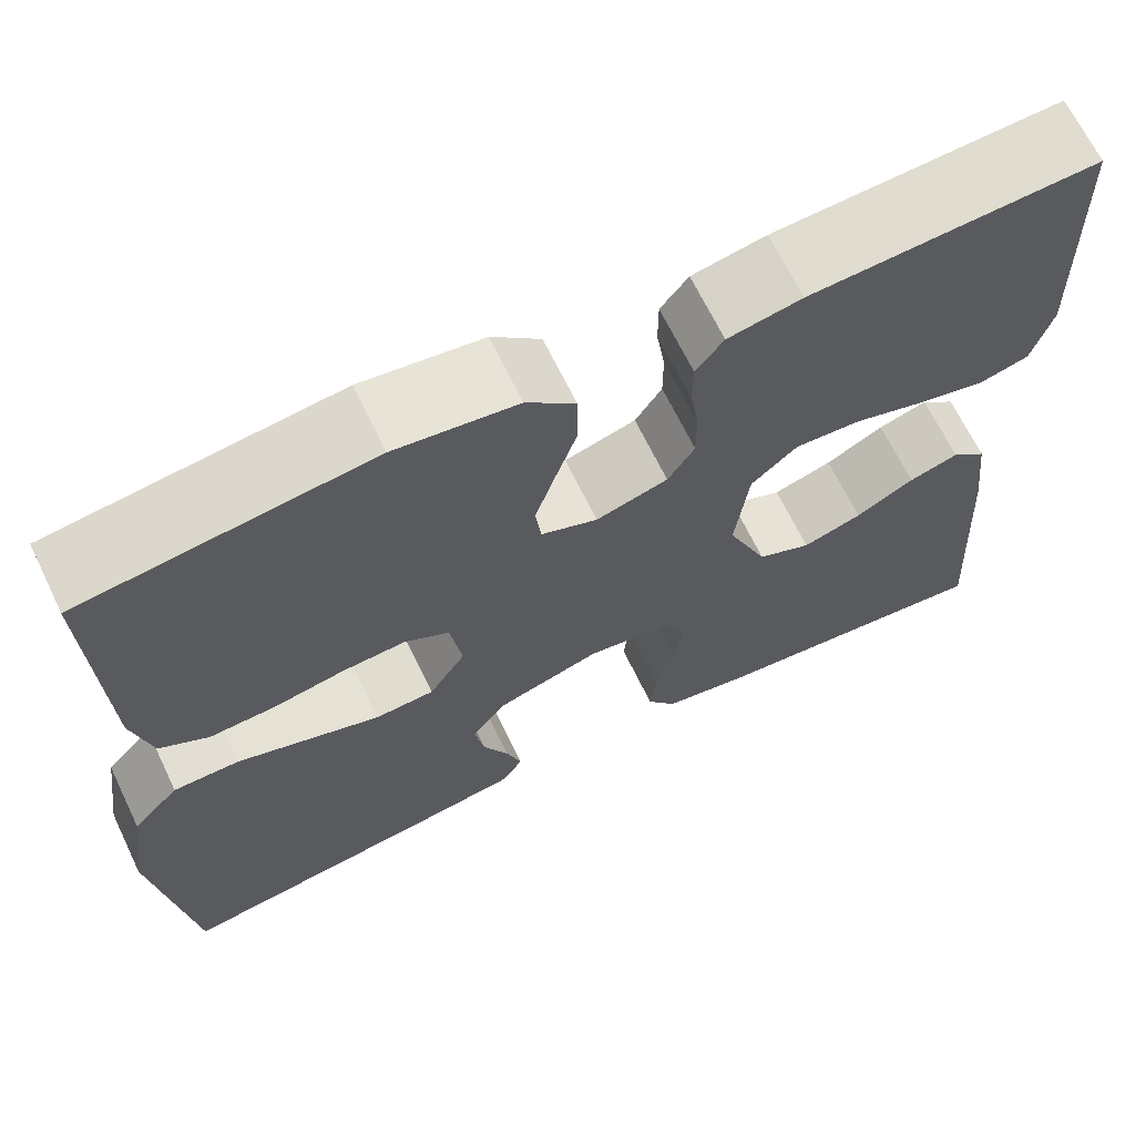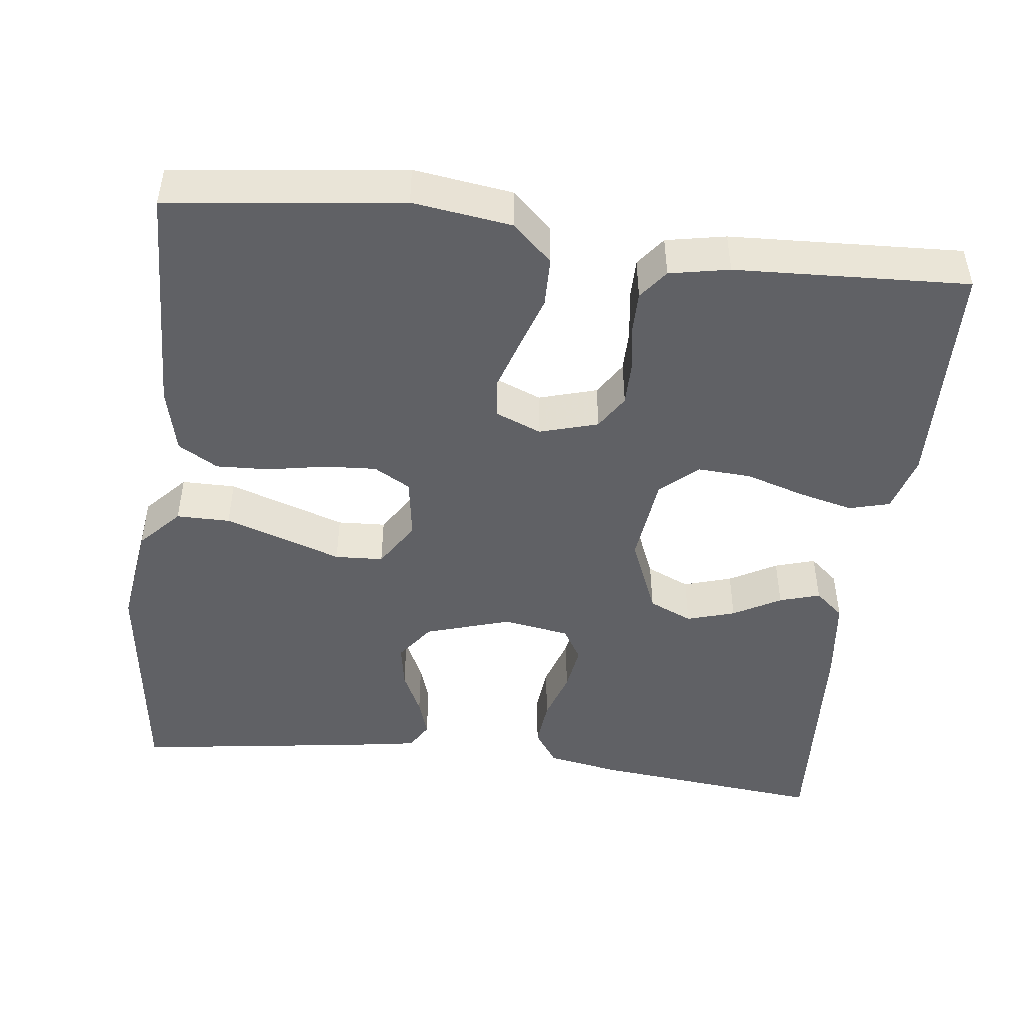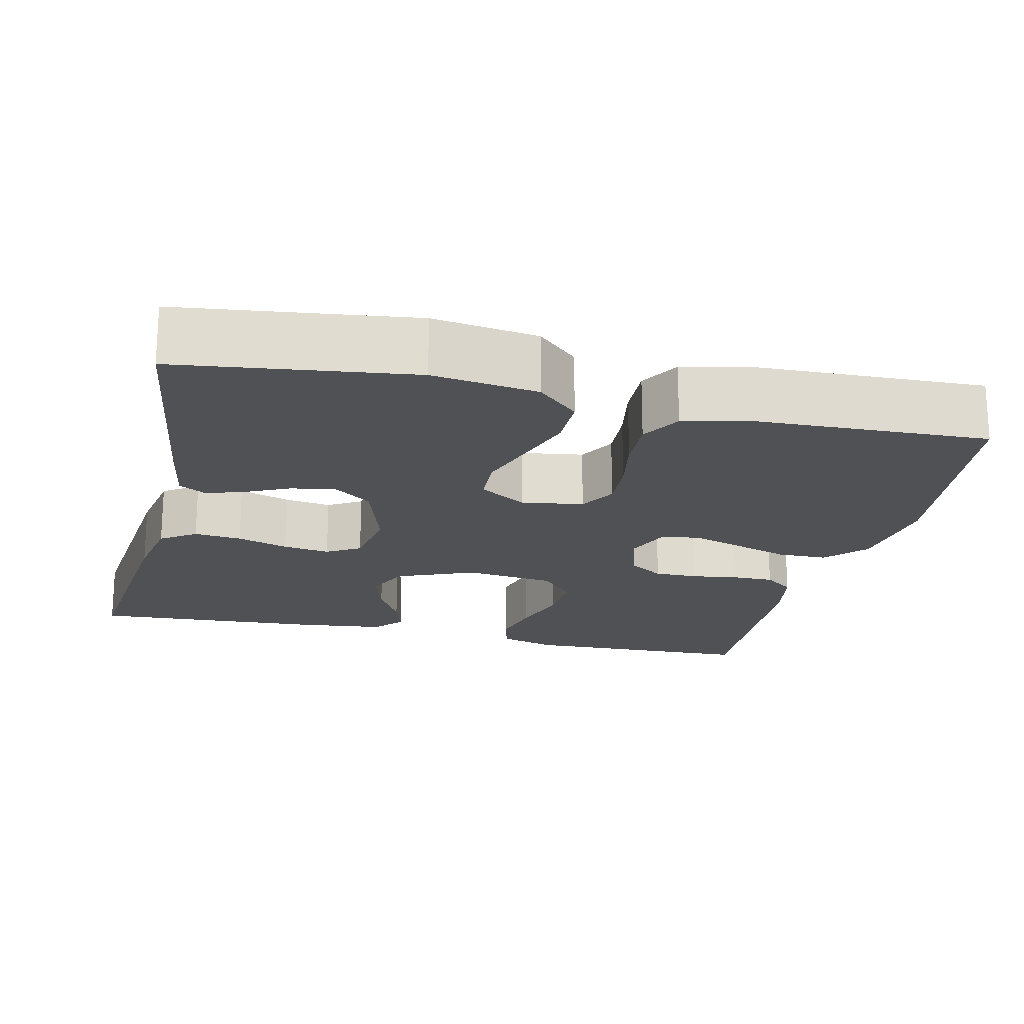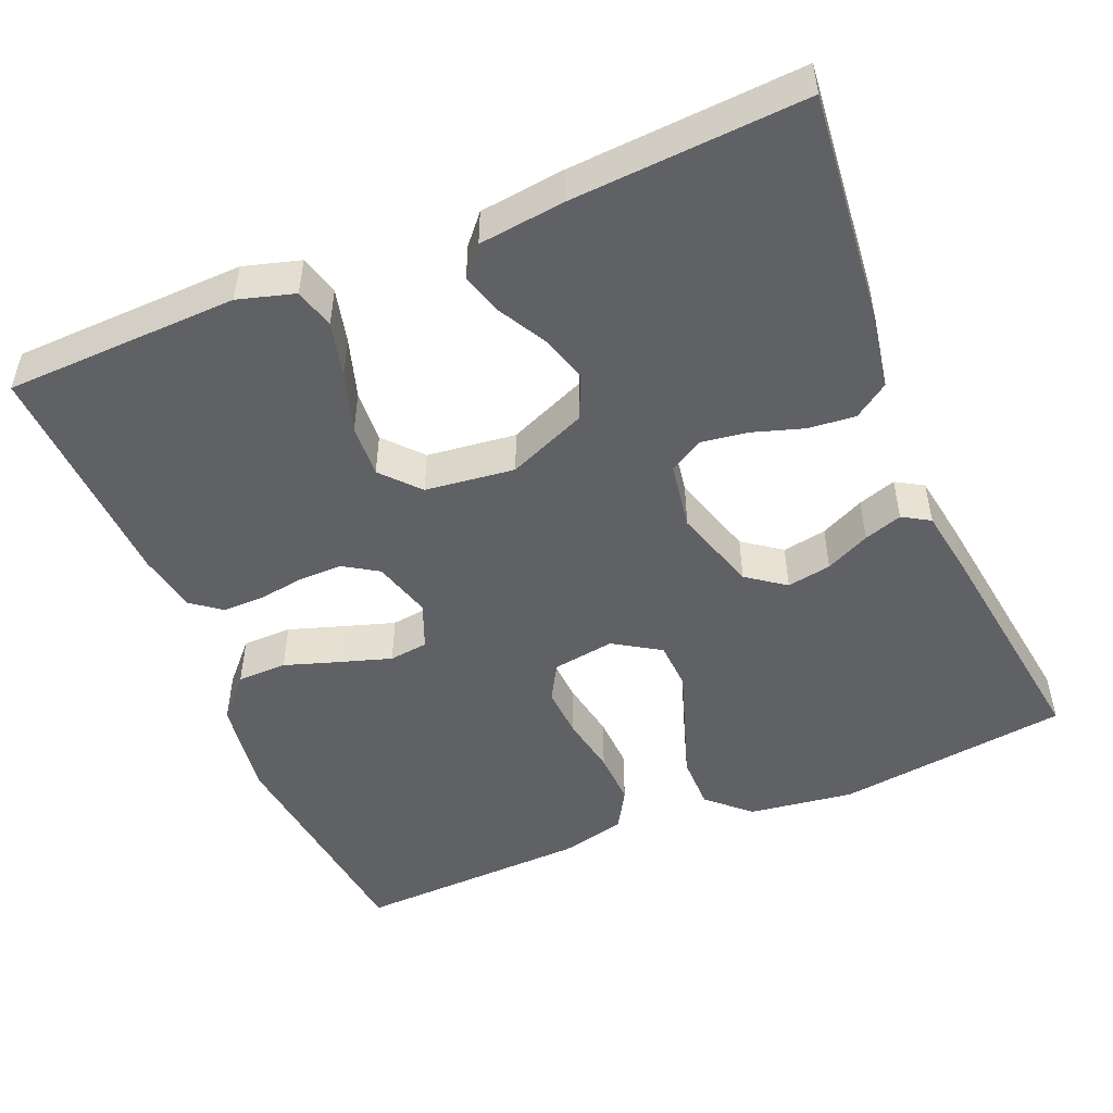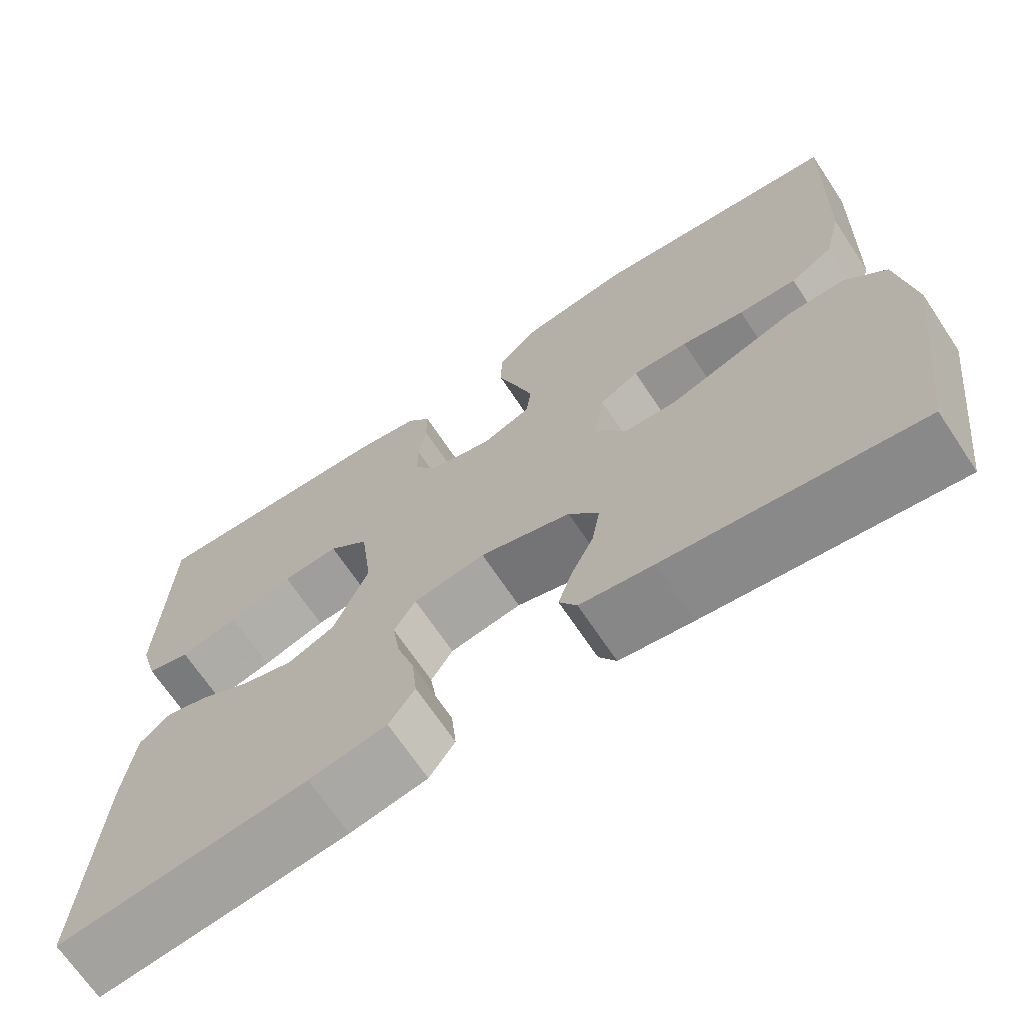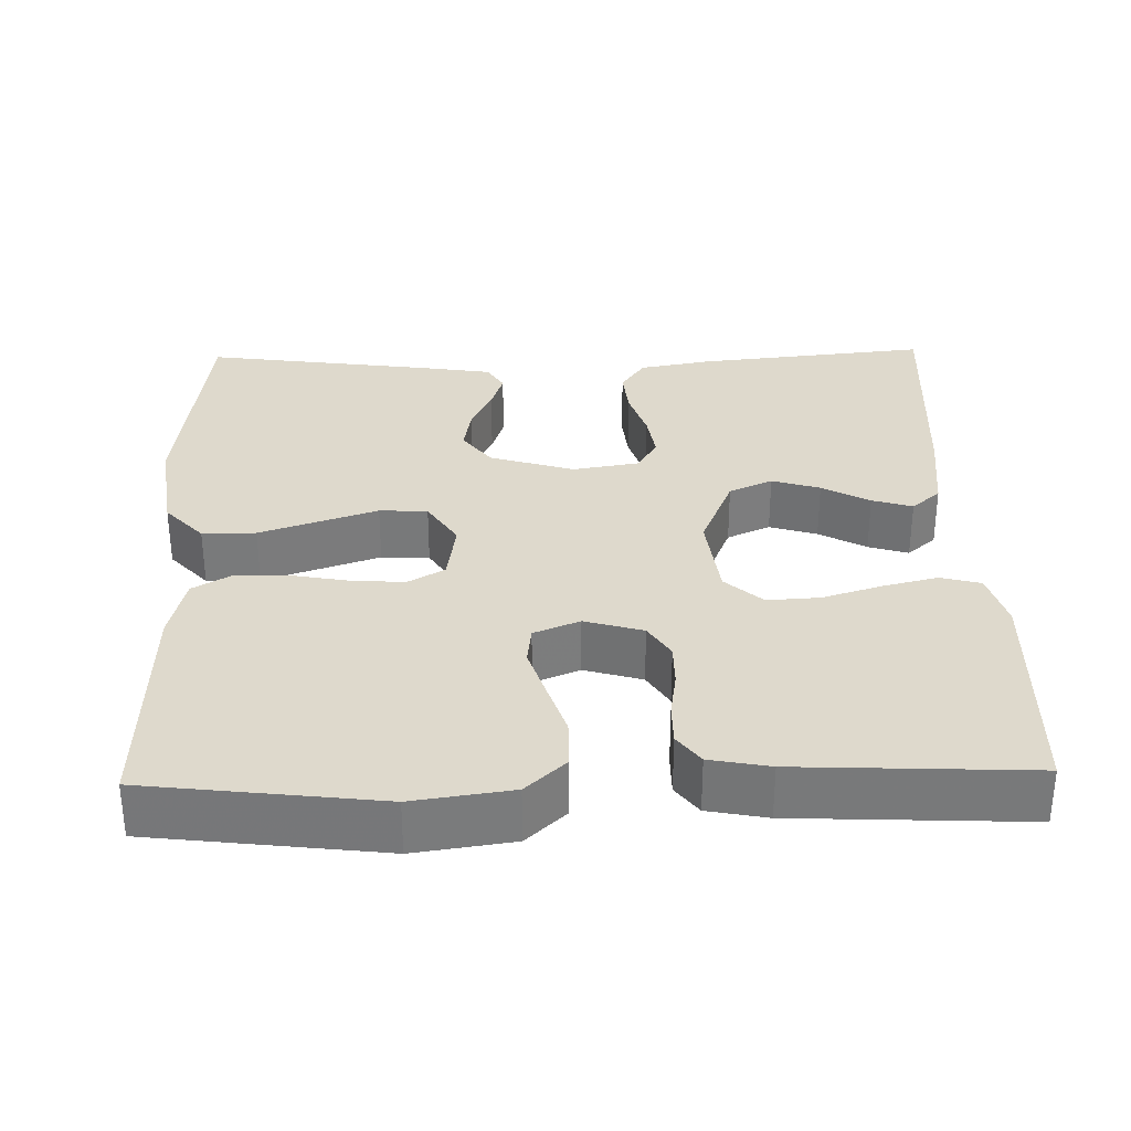
<metadata>
{"format":"obj","ext":"obj","renderer":"f3d","projection":"perspective","resolution":1024,"background":"white","views":[{"elev":67.3,"azim":-25.8,"up":"+Z"},{"elev":-47.1,"azim":-6.9,"up":"+Y"},{"elev":-19.5,"azim":-103.1,"up":"+Y"},{"elev":-49.9,"azim":112.7,"up":"+Y"},{"elev":-68.8,"azim":-146.3,"up":"+Z"},{"elev":32.1,"azim":-1.4,"up":"+Y"}]}
</metadata>
<code>
v 0.5 0.07 0.5
v 0.509 0.07 0.2
v 0.488 0.07 0.127
v 0.436 0.07 0.113
v 0.366 0.07 0.13
v 0.289 0.07 0.154
v 0.221 0.07 0.158
v 0.173 0.07 0.115
v 0.159 0.07 0
v 0.201 0.07 -0.101
v 0.257 0.07 -0.126
v 0.319 0.07 -0.107
v 0.38 0.07 -0.073
v 0.432 0.07 -0.057
v 0.469 0.07 -0.089
v 0.482 0.07 -0.2
v 0.5 0.07 -0.5
v 0.2 0.07 -0.469
v 0.107 0.07 -0.452
v 0.076 0.07 -0.407
v 0.082 0.07 -0.346
v 0.103 0.07 -0.28
v 0.112 0.07 -0.22
v 0.086 0.07 -0.177
v 0 0.07 -0.163
v -0.109 0.07 -0.197
v -0.145 0.07 -0.246
v -0.135 0.07 -0.303
v -0.108 0.07 -0.36
v -0.092 0.07 -0.409
v -0.113 0.07 -0.444
v -0.2 0.07 -0.458
v -0.5 0.07 -0.5
v -0.538 0.07 -0.2
v -0.519 0.07 -0.065
v -0.47 0.07 -0.012
v -0.401 0.07 -0.012
v -0.324 0.07 -0.038
v -0.25 0.07 -0.063
v -0.188 0.07 -0.06
v -0.15 0.07 0
v -0.162 0.07 0.08
v -0.209 0.07 0.107
v -0.275 0.07 0.103
v -0.35 0.07 0.089
v -0.419 0.07 0.086
v -0.47 0.07 0.116
v -0.49 0.07 0.2
v -0.5 0.07 0.5
v -0.2 0.07 0.537
v -0.073 0.07 0.519
v -0.022 0.07 0.472
v -0.021 0.07 0.408
v -0.044 0.07 0.338
v -0.065 0.07 0.272
v -0.059 0.07 0.222
v 0 0.07 0.198
v 0.075 0.07 0.22
v 0.103 0.07 0.264
v 0.103 0.07 0.32
v 0.094 0.07 0.379
v 0.094 0.07 0.433
v 0.123 0.07 0.471
v 0.2 0.07 0.486
v 0.5 0 0.5
v 0.509 0 0.2
v 0.488 0 0.127
v 0.436 0 0.113
v 0.366 0 0.13
v 0.289 0 0.154
v 0.221 0 0.158
v 0.173 0 0.115
v 0.159 0 0
v 0.201 0 -0.101
v 0.257 0 -0.126
v 0.319 0 -0.107
v 0.38 0 -0.073
v 0.432 0 -0.057
v 0.469 0 -0.089
v 0.482 0 -0.2
v 0.5 0 -0.5
v 0.2 0 -0.469
v 0.107 0 -0.452
v 0.076 0 -0.407
v 0.082 0 -0.346
v 0.103 0 -0.28
v 0.112 0 -0.22
v 0.086 0 -0.177
v 0 0 -0.163
v -0.109 0 -0.197
v -0.145 0 -0.246
v -0.135 0 -0.303
v -0.108 0 -0.36
v -0.092 0 -0.409
v -0.113 0 -0.444
v -0.2 0 -0.458
v -0.5 0 -0.5
v -0.538 0 -0.2
v -0.519 0 -0.065
v -0.47 0 -0.012
v -0.401 0 -0.012
v -0.324 0 -0.038
v -0.25 0 -0.063
v -0.188 0 -0.06
v -0.15 0 0
v -0.162 0 0.08
v -0.209 0 0.107
v -0.275 0 0.103
v -0.35 0 0.089
v -0.419 0 0.086
v -0.47 0 0.116
v -0.49 0 0.2
v -0.5 0 0.5
v -0.2 0 0.537
v -0.073 0 0.519
v -0.022 0 0.472
v -0.021 0 0.408
v -0.044 0 0.338
v -0.065 0 0.272
v -0.059 0 0.222
v 0 0 0.198
v 0.075 0 0.22
v 0.103 0 0.264
v 0.103 0 0.32
v 0.094 0 0.379
v 0.094 0 0.433
v 0.123 0 0.471
v 0.2 0 0.486
f 60 61 62 63
f 59 60 63 64
f 51 52 53 54
f 51 54 55
f 50 51 55
f 49 50 55 56
f 47 48 49 56
f 44 45 46 47
f 43 44 47 56
f 36 37 38 39
f 34 35 36 39
f 34 39 40
f 33 34 40
f 32 33 40
f 28 29 30 31
f 27 28 31 32
f 19 20 21 22
f 19 22 23
f 18 19 23
f 17 18 23
f 16 17 23 24
f 12 13 14 15
f 11 12 15 16
f 3 4 5 6
f 1 2 3 6
f 59 64 1 6
f 58 59 6 7
f 57 58 7 8
f 42 43 56 57
f 41 42 57 8
f 27 32 40 41
f 26 27 41
f 25 26 41 8
f 11 16 24 25
f 10 11 25
f 9 10 25
f 8 9 25
f 127 126 125 124
f 128 127 124 123
f 118 117 116 115
f 119 118 115
f 119 115 114
f 120 119 114 113
f 120 113 112 111
f 111 110 109 108
f 120 111 108 107
f 103 102 101 100
f 103 100 99 98
f 104 103 98
f 104 98 97
f 104 97 96
f 95 94 93 92
f 96 95 92 91
f 86 85 84 83
f 87 86 83
f 87 83 82
f 87 82 81
f 88 87 81 80
f 79 78 77 76
f 80 79 76 75
f 70 69 68 67
f 70 67 66 65
f 70 65 128 123
f 71 70 123 122
f 72 71 122 121
f 121 120 107 106
f 72 121 106 105
f 105 104 96 91
f 105 91 90
f 72 105 90 89
f 89 88 80 75
f 89 75 74
f 89 74 73
f 89 73 72
f 1 65 66 2
f 2 66 67 3
f 3 67 68 4
f 4 68 69 5
f 5 69 70 6
f 6 70 71 7
f 7 71 72 8
f 8 72 73 9
f 9 73 74 10
f 10 74 75 11
f 11 75 76 12
f 12 76 77 13
f 13 77 78 14
f 14 78 79 15
f 15 79 80 16
f 16 80 81 17
f 17 81 82 18
f 18 82 83 19
f 19 83 84 20
f 20 84 85 21
f 21 85 86 22
f 22 86 87 23
f 23 87 88 24
f 24 88 89 25
f 25 89 90 26
f 26 90 91 27
f 27 91 92 28
f 28 92 93 29
f 29 93 94 30
f 30 94 95 31
f 31 95 96 32
f 32 96 97 33
f 33 97 98 34
f 34 98 99 35
f 35 99 100 36
f 36 100 101 37
f 37 101 102 38
f 38 102 103 39
f 39 103 104 40
f 40 104 105 41
f 41 105 106 42
f 42 106 107 43
f 43 107 108 44
f 44 108 109 45
f 45 109 110 46
f 46 110 111 47
f 47 111 112 48
f 48 112 113 49
f 49 113 114 50
f 50 114 115 51
f 51 115 116 52
f 52 116 117 53
f 53 117 118 54
f 54 118 119 55
f 55 119 120 56
f 56 120 121 57
f 57 121 122 58
f 58 122 123 59
f 59 123 124 60
f 60 124 125 61
f 61 125 126 62
f 62 126 127 63
f 63 127 128 64
f 64 128 65 1

</code>
